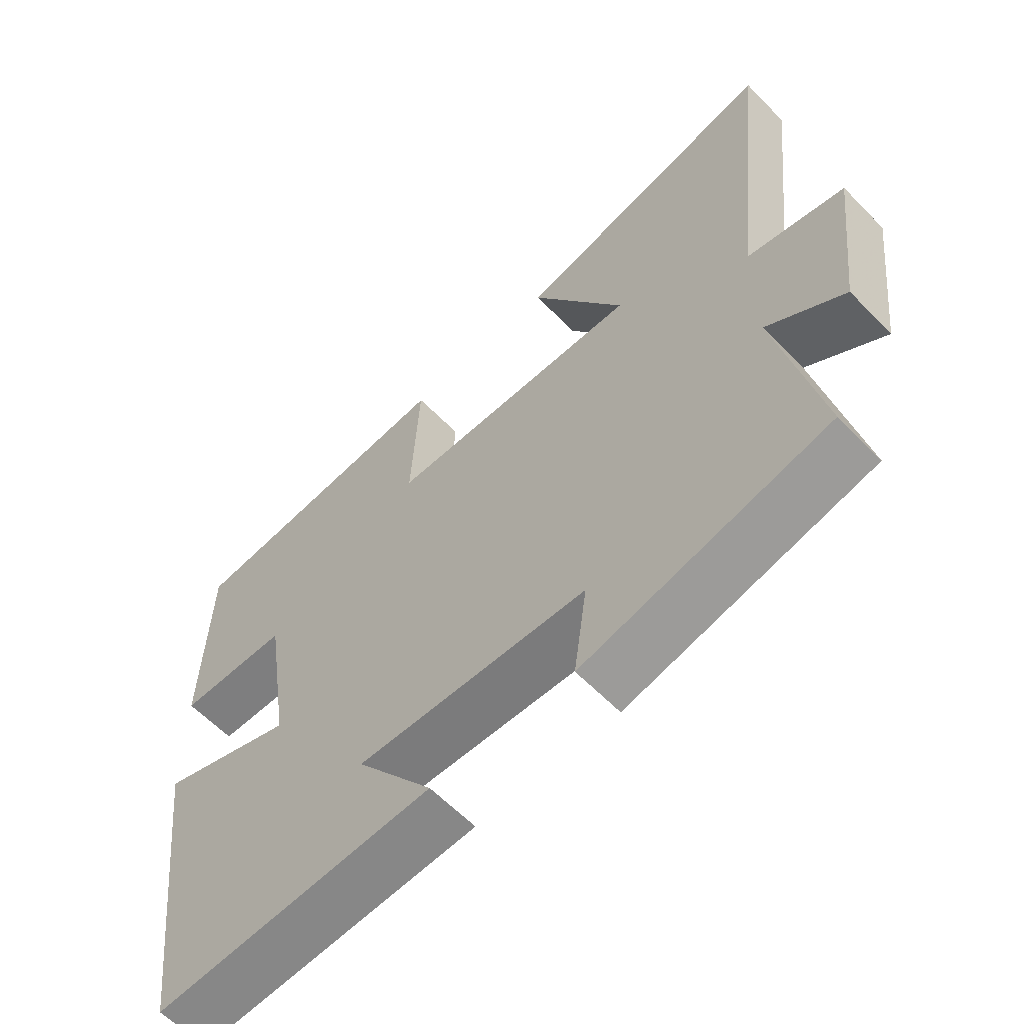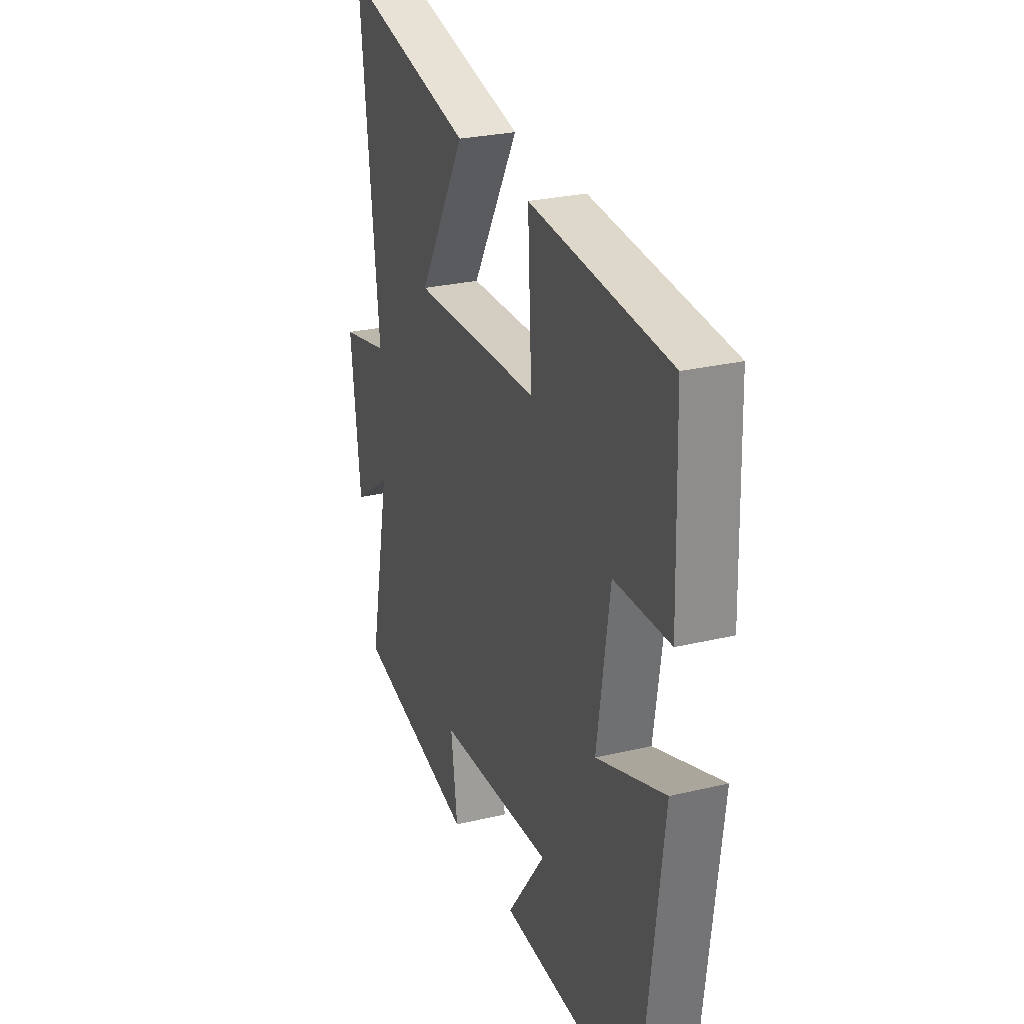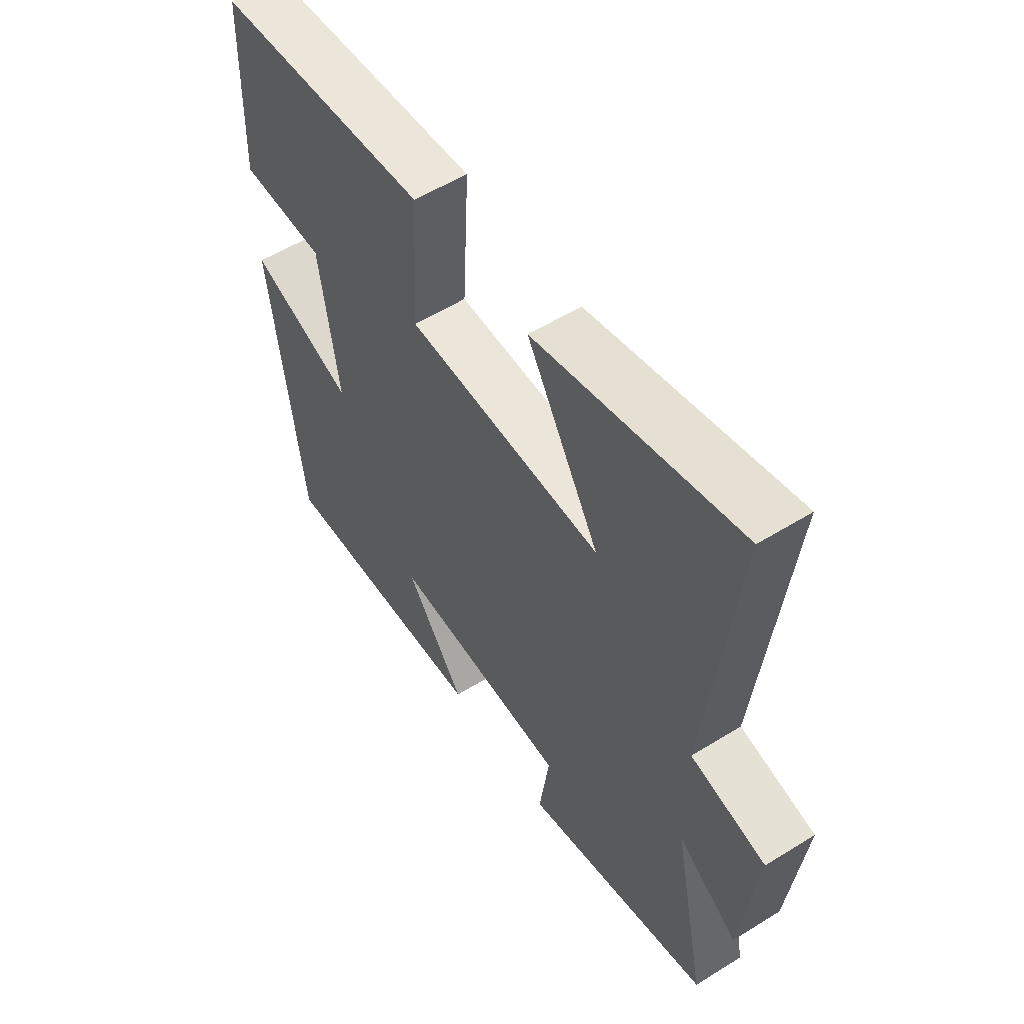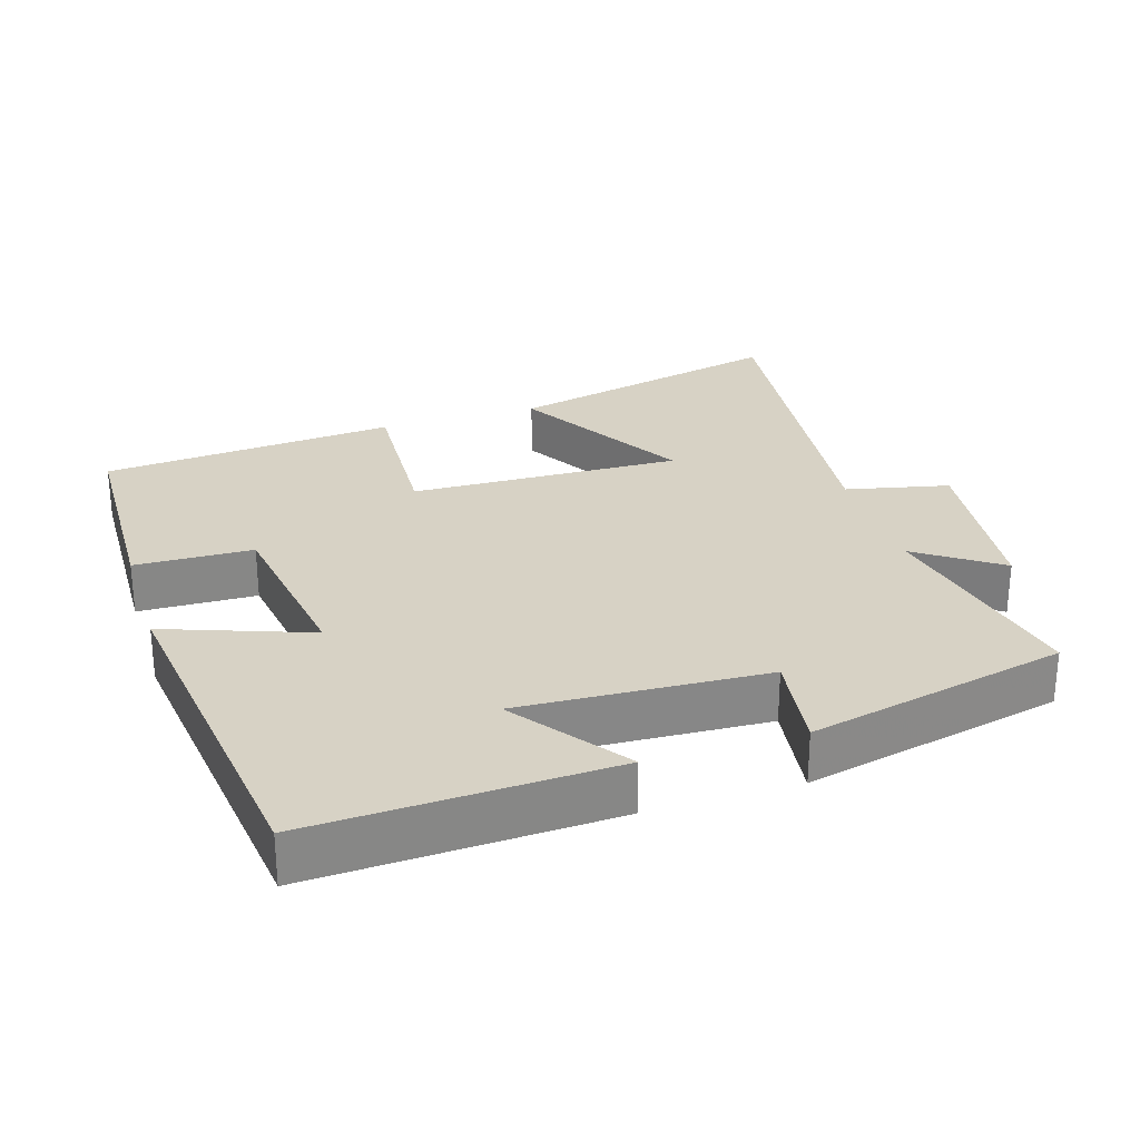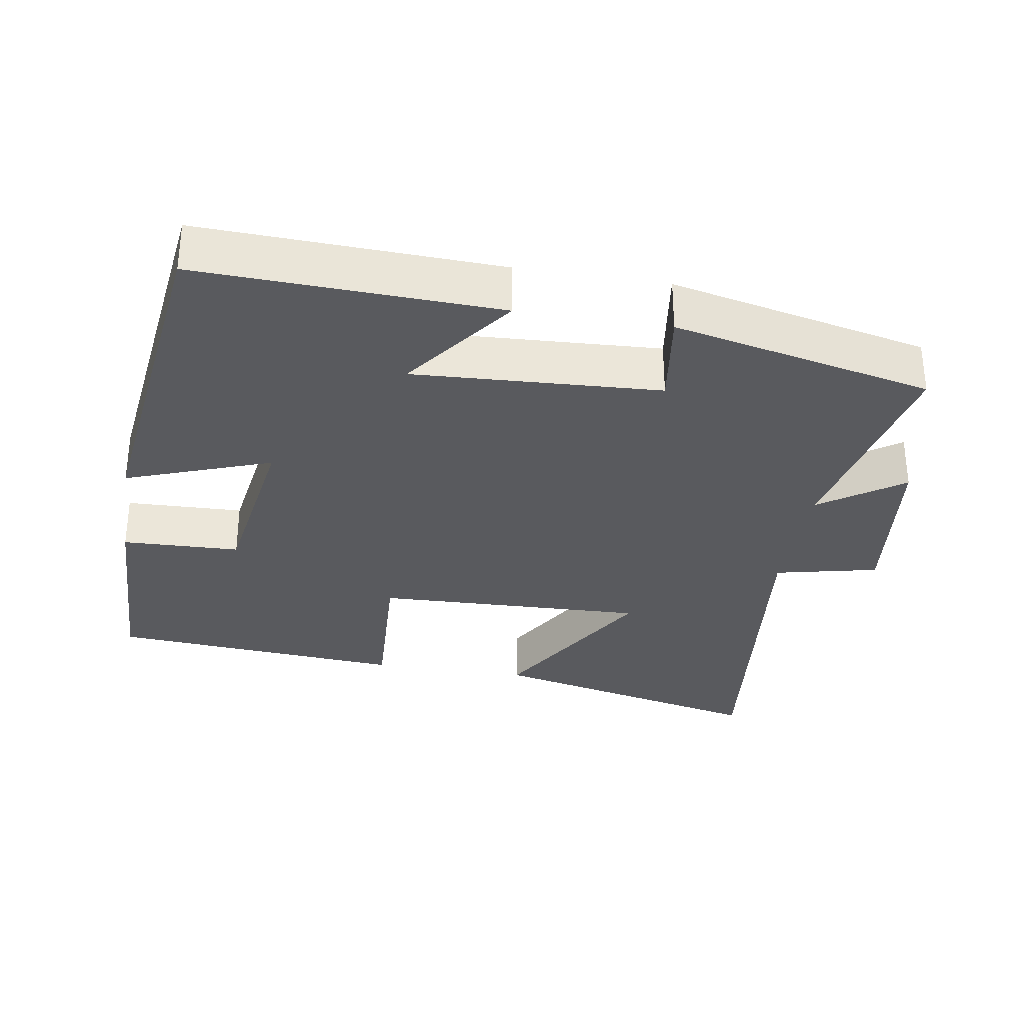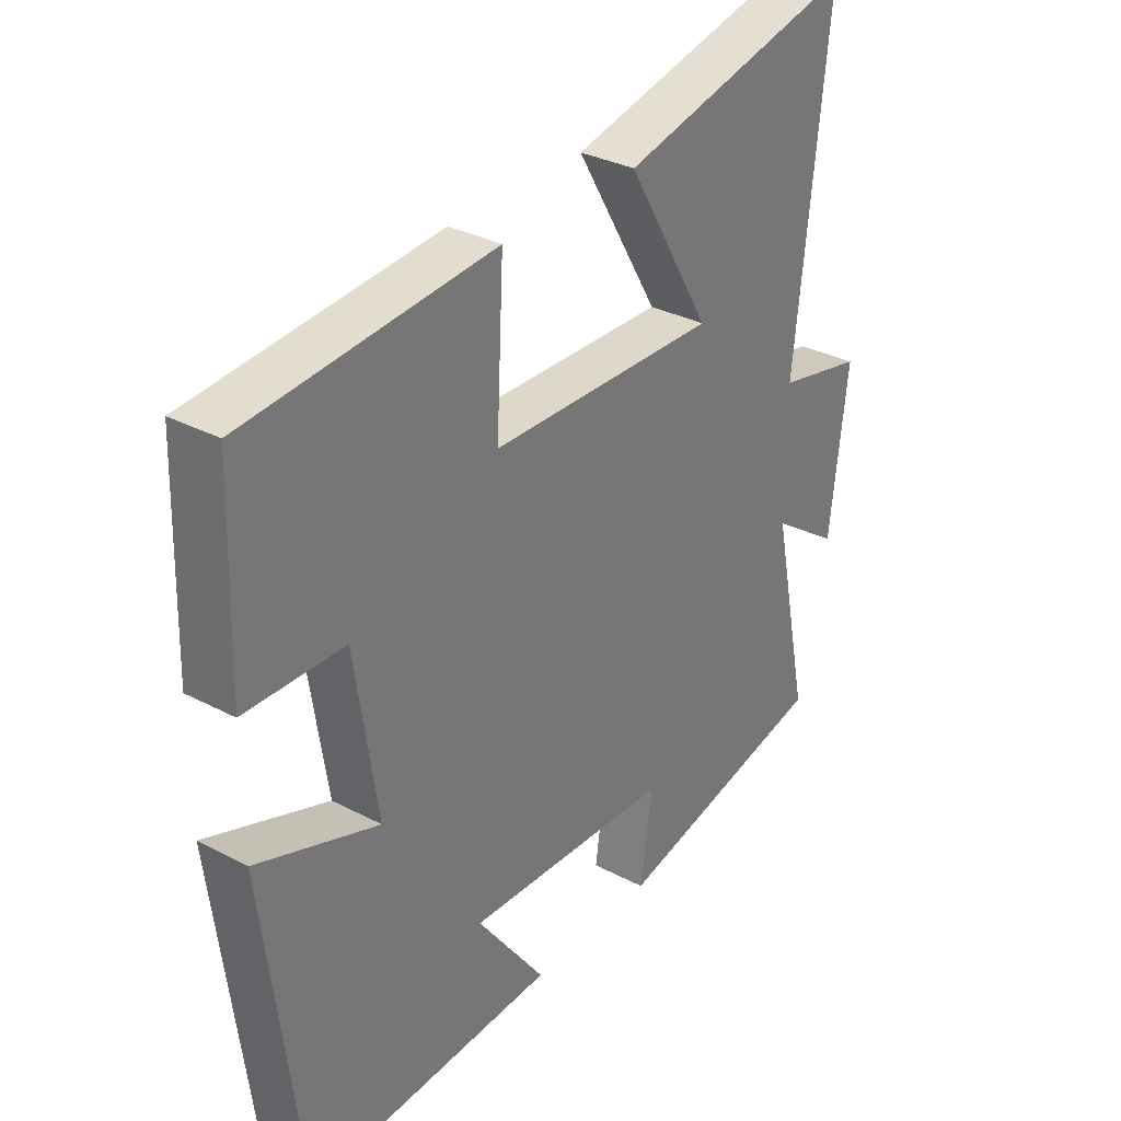
<metadata>
{"format":"obj","ext":"obj","renderer":"f3d","projection":"perspective","resolution":1024,"background":"white","views":[{"elev":-60.8,"azim":-136.1,"up":"+Z"},{"elev":27.0,"azim":69.7,"up":"+Z"},{"elev":55.2,"azim":-123.2,"up":"+Z"},{"elev":27.6,"azim":162.5,"up":"+Y"},{"elev":-31.7,"azim":170.7,"up":"+Y"},{"elev":32.2,"azim":126.4,"up":"+Z"}]}
</metadata>
<code>
v -0.564 0.07 -0.419
v -0.5 0.07 -0.11
v -0.616 0.07 -0.191
v -0.646 0.07 0.059
v -0.5 0.07 0.092
v -0.556 0.07 0.592
v -0.157 0.07 0.5
v -0.299 0.07 0.257
v 0.085 0.07 0.269
v 0.073 0.07 0.5
v 0.491 0.07 0.467
v 0.5 0.07 0.162
v 0.333 0.07 0.157
v 0.295 0.07 -0.095
v 0.5 0.07 -0.02
v 0.438 0.07 -0.517
v 0.015 0.07 -0.5
v 0.131 0.07 -0.341
v -0.217 0.07 -0.359
v -0.197 0.07 -0.5
v -0.564 0 -0.419
v -0.5 0 -0.11
v -0.616 0 -0.191
v -0.646 0 0.059
v -0.5 0 0.092
v -0.556 0 0.592
v -0.157 0 0.5
v -0.299 0 0.257
v 0.085 0 0.269
v 0.073 0 0.5
v 0.491 0 0.467
v 0.5 0 0.162
v 0.333 0 0.157
v 0.295 0 -0.095
v 0.5 0 -0.02
v 0.438 0 -0.517
v 0.015 0 -0.5
v 0.131 0 -0.341
v -0.217 0 -0.359
v -0.197 0 -0.5
f 19 20 1 2
f 18 19 2
f 15 16 17 18
f 14 15 18
f 13 14 18 2
f 10 11 12 13
f 9 10 13
f 8 9 13 2
f 5 6 7 8
f 5 8 2 3
f 3 4 5
f 22 21 40 39
f 22 39 38
f 38 37 36 35
f 38 35 34
f 22 38 34 33
f 33 32 31 30
f 33 30 29
f 22 33 29 28
f 28 27 26 25
f 23 22 28 25
f 25 24 23
f 1 21 22 2
f 2 22 23 3
f 3 23 24 4
f 4 24 25 5
f 5 25 26 6
f 6 26 27 7
f 7 27 28 8
f 8 28 29 9
f 9 29 30 10
f 10 30 31 11
f 11 31 32 12
f 12 32 33 13
f 13 33 34 14
f 14 34 35 15
f 15 35 36 16
f 16 36 37 17
f 17 37 38 18
f 18 38 39 19
f 19 39 40 20
f 20 40 21 1

</code>
